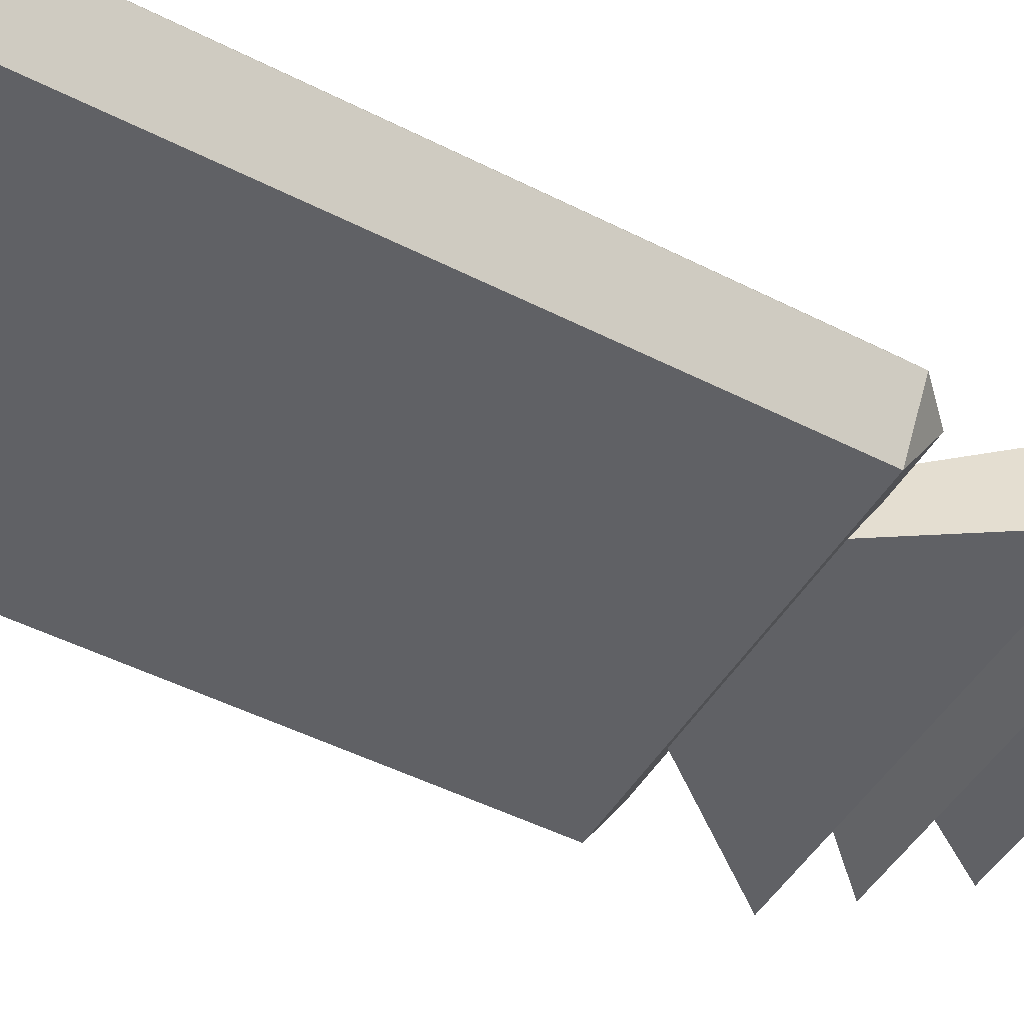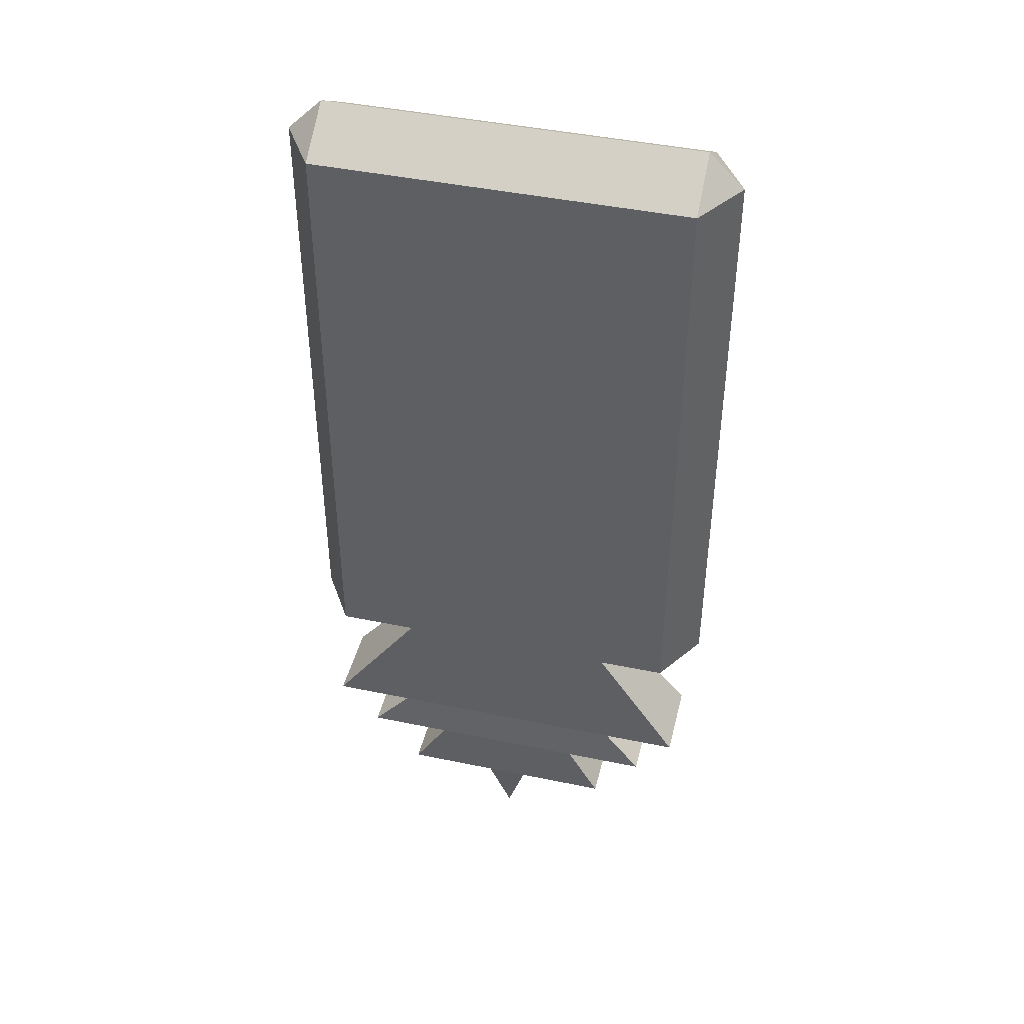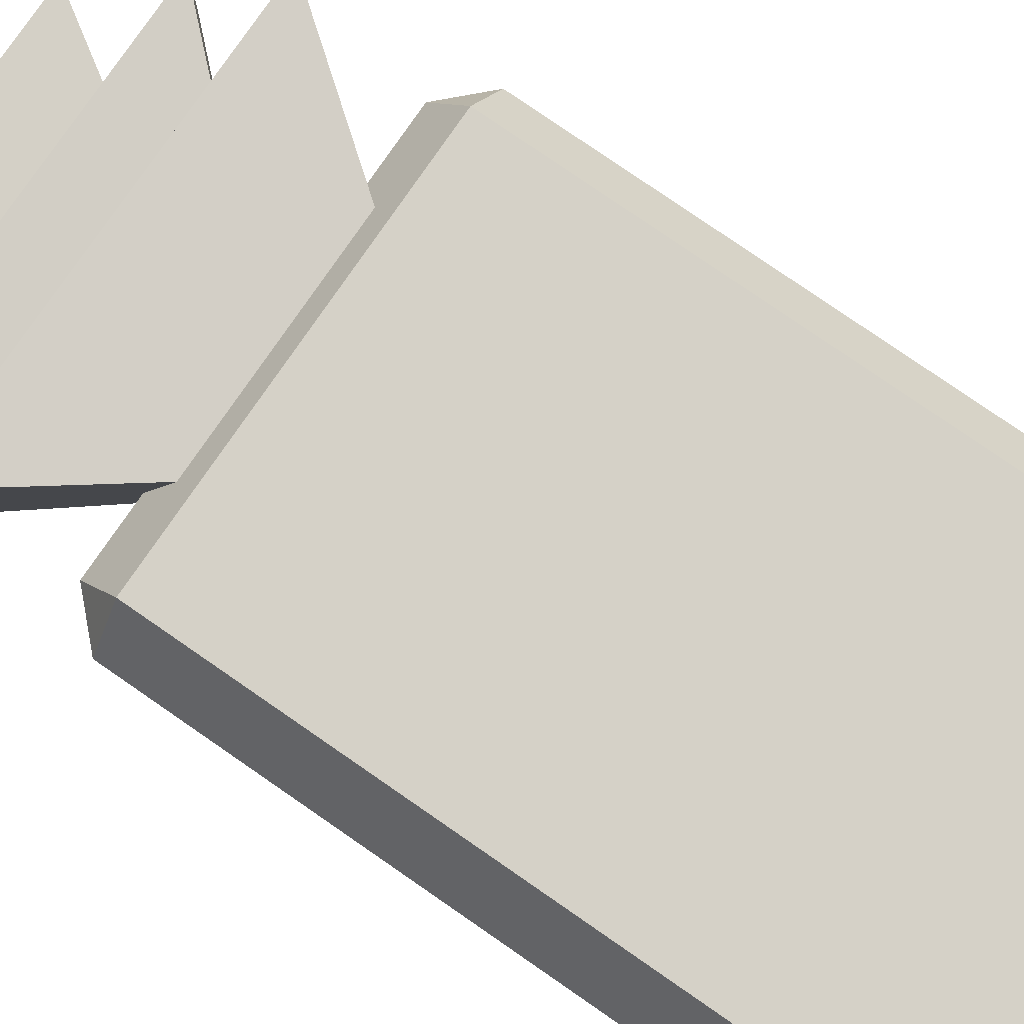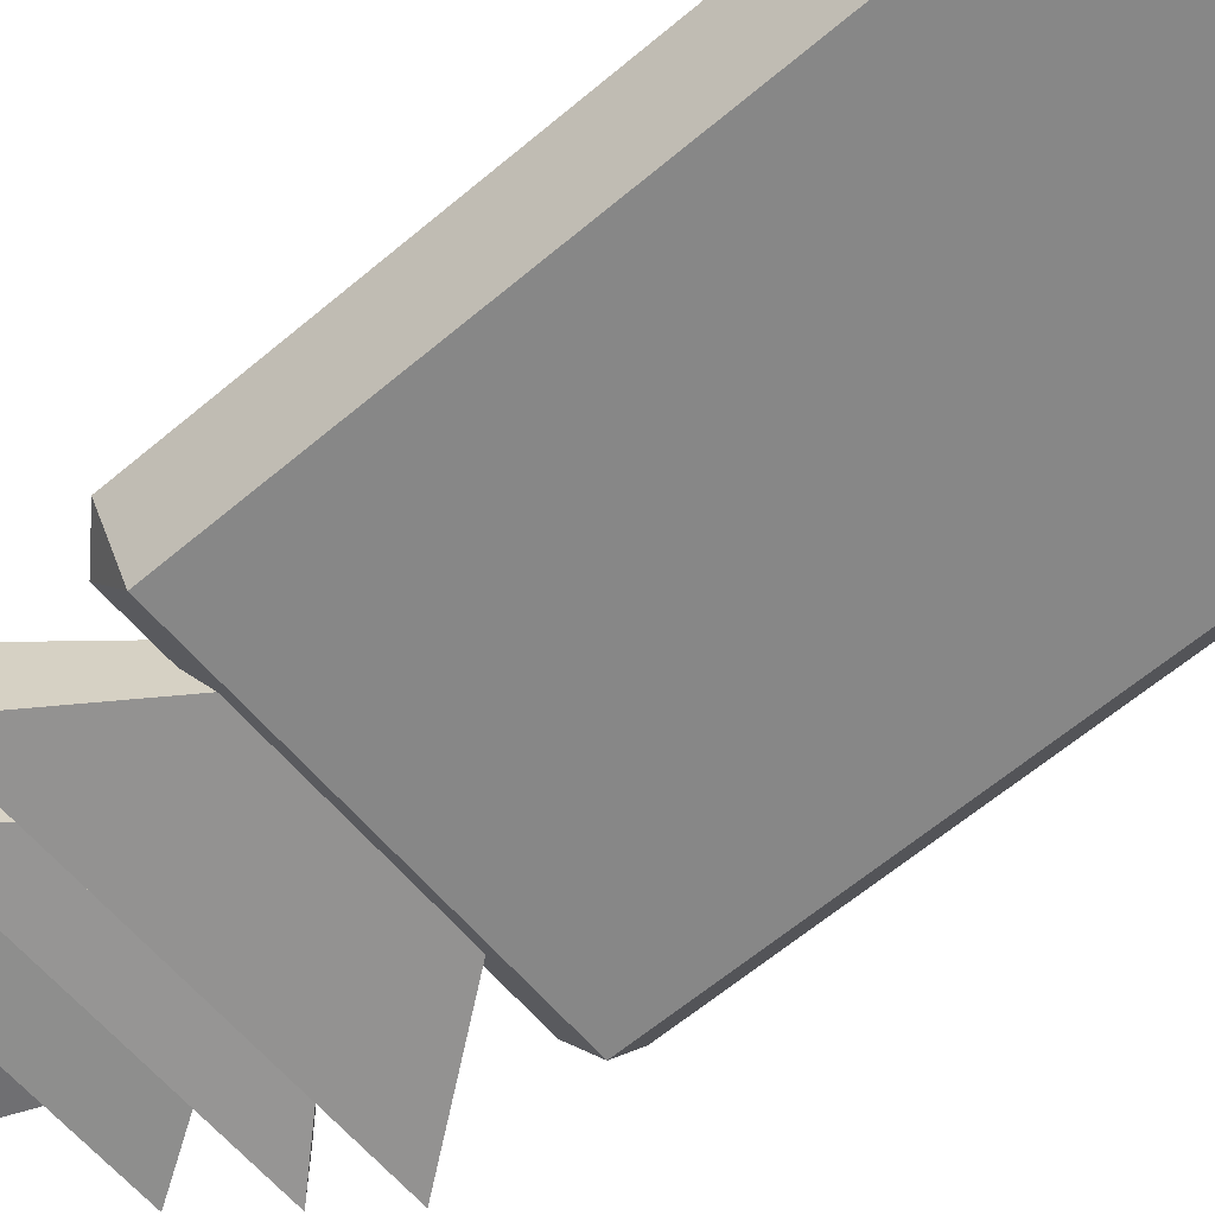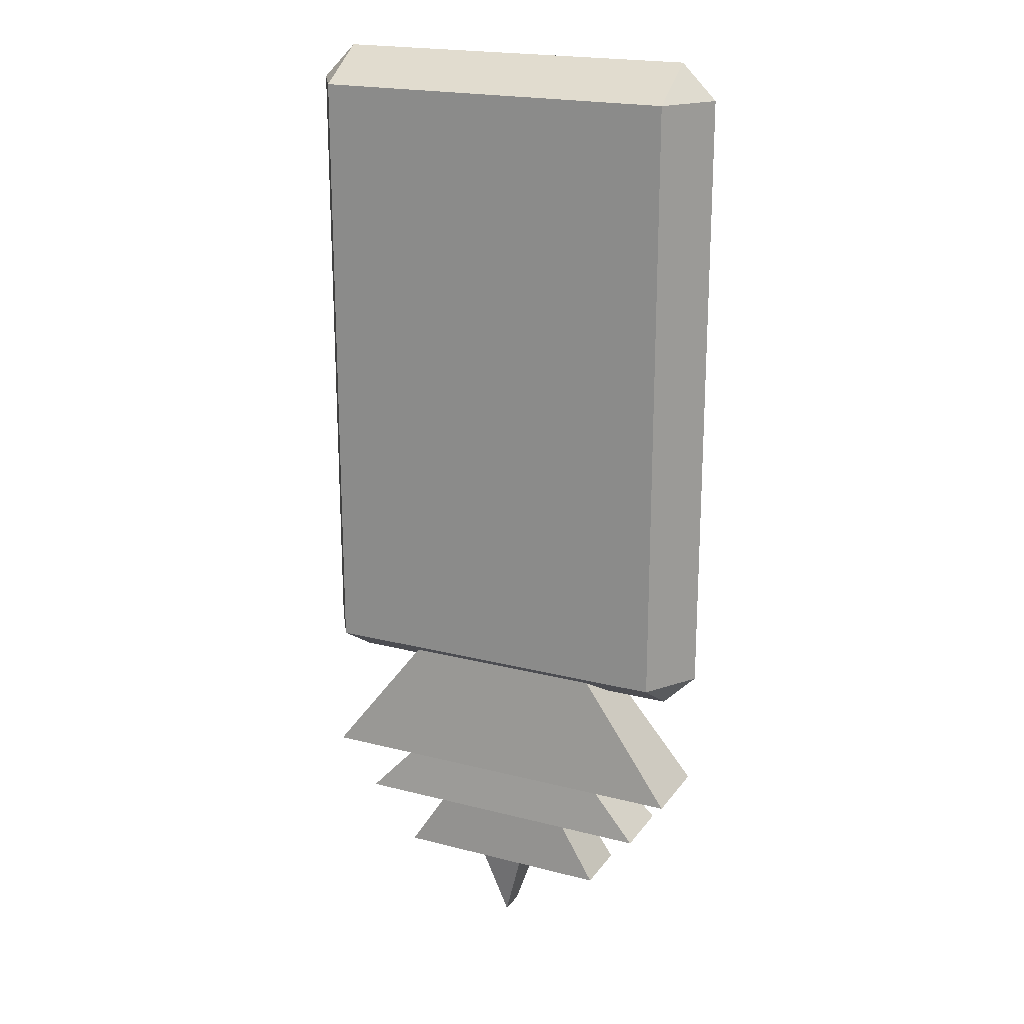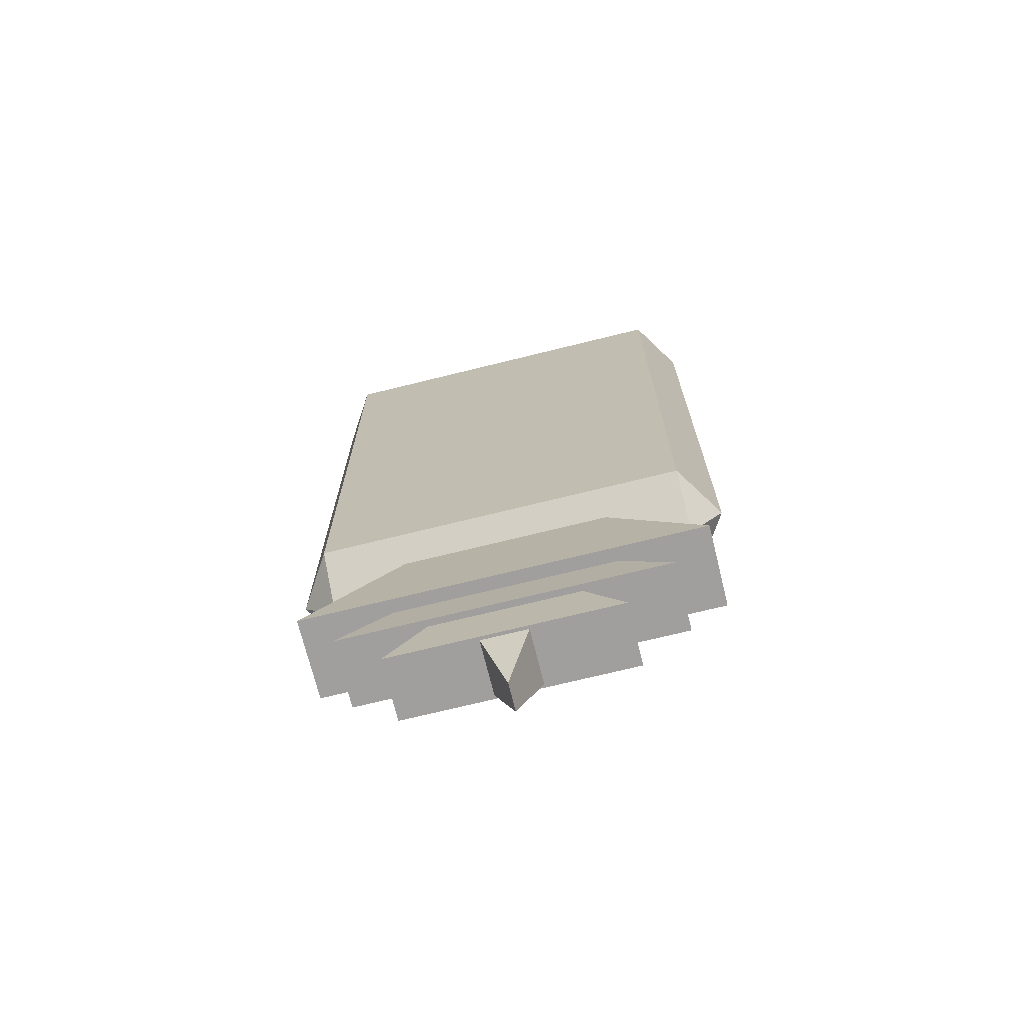
<metadata>
{"format":"obj","ext":"obj","renderer":"f3d","projection":"perspective","resolution":1024,"background":"white","views":[{"elev":-48.1,"azim":60.3,"up":"+Y"},{"elev":44.0,"azim":-166.3,"up":"+Z"},{"elev":79.2,"azim":-55.4,"up":"+Y"},{"elev":-62.6,"azim":-49.5,"up":"+Y"},{"elev":20.1,"azim":25.4,"up":"+Z"},{"elev":-71.3,"azim":13.9,"up":"+Z"}]}
</metadata>
<code>
o FloatyPineapple01
v -0.9252 -0.275 1.55
v -0.9252 0 1.725
v -1.1 0 1.55
v -0.9252 0.275 1.55
v -0.9252 -0.275 -1.55
v -1.1 0 -1.55
v -0.9252 0 -1.725
v -0.9252 0.275 -1.55
v 0.9252 -0.275 1.55
v 1.1 0 1.55
v 0.9252 0 1.725
v 0.9252 0.275 1.55
v 0.9252 -0.275 -1.55
v 0.9252 0 -1.725
v 1.1 0 -1.55
v 0.9252 0.275 -1.55
v -0.4613 -0.1384 -1.55
v -0.4613 0.1384 -1.55
v -1.009 -0.2076 -2.268
v -1.009 0.2076 -2.268
v 0.4613 -0.1384 -1.55
v 0.4613 0.1384 -1.55
v 1.009 -0.2076 -2.268
v 1.009 0.2076 -2.268
v -0.5519 0.1384 -2.268
v -0.5519 -0.1384 -2.268
v 0.5519 -0.1384 -2.268
v 0.5519 0.1384 -2.268
v -0.8147 0.173 -2.55
v -0.8147 -0.173 -2.55
v 0.8147 -0.173 -2.55
v 0.8147 0.173 -2.55
v -0.3692 0.1384 -2.55
v -0.3692 -0.1384 -2.55
v 0.3692 -0.1384 -2.55
v 0.3692 0.1384 -2.55
v -0.5685 0.1557 -2.861
v -0.5685 -0.1557 -2.861
v 0.5685 -0.1557 -2.861
v 0.5685 0.1557 -2.861
v -0.1152 0.1384 -2.861
v -0.1152 -0.1384 -2.861
v 0.1152 -0.1384 -2.861
v 0.1152 0.1384 -2.861
v 0 0.0692 -3.241
v 0 -0.0692 -3.241
v 0 -0.0692 -3.241
v 0 0.0692 -3.241
f 8 12 16
f 1 2 3
f 2 4 3
f 5 6 7
f 8 7 6
f 9 10 11
f 12 11 10
f 13 14 15
f 16 15 14
f 1 6 5
f 8 3 4
f 5 14 13
f 16 7 8
f 13 10 9
f 12 15 16
f 9 2 1
f 4 11 12
f 13 1 5
f 18 19 17
f 24 21 23
f 23 17 19
f 20 22 24
f 26 31 27
f 28 29 25
f 25 30 26
f 27 32 28
f 35 40 36
f 34 39 35
f 36 37 33
f 33 38 34
f 41 48 45
f 37 39 38
f 29 31 30
f 20 23 19
f 46 48 47
f 41 46 42
f 43 48 44
f 43 46 47
f 8 4 12
f 1 3 6
f 8 6 3
f 5 7 14
f 16 14 7
f 13 15 10
f 12 10 15
f 9 11 2
f 4 2 11
f 13 9 1
f 18 20 19
f 24 22 21
f 23 21 17
f 20 18 22
f 26 30 31
f 28 32 29
f 25 29 30
f 27 31 32
f 35 39 40
f 34 38 39
f 36 40 37
f 33 37 38
f 41 44 48
f 37 40 39
f 29 32 31
f 20 24 23
f 46 45 48
f 41 45 46
f 43 47 48
f 43 42 46

</code>
